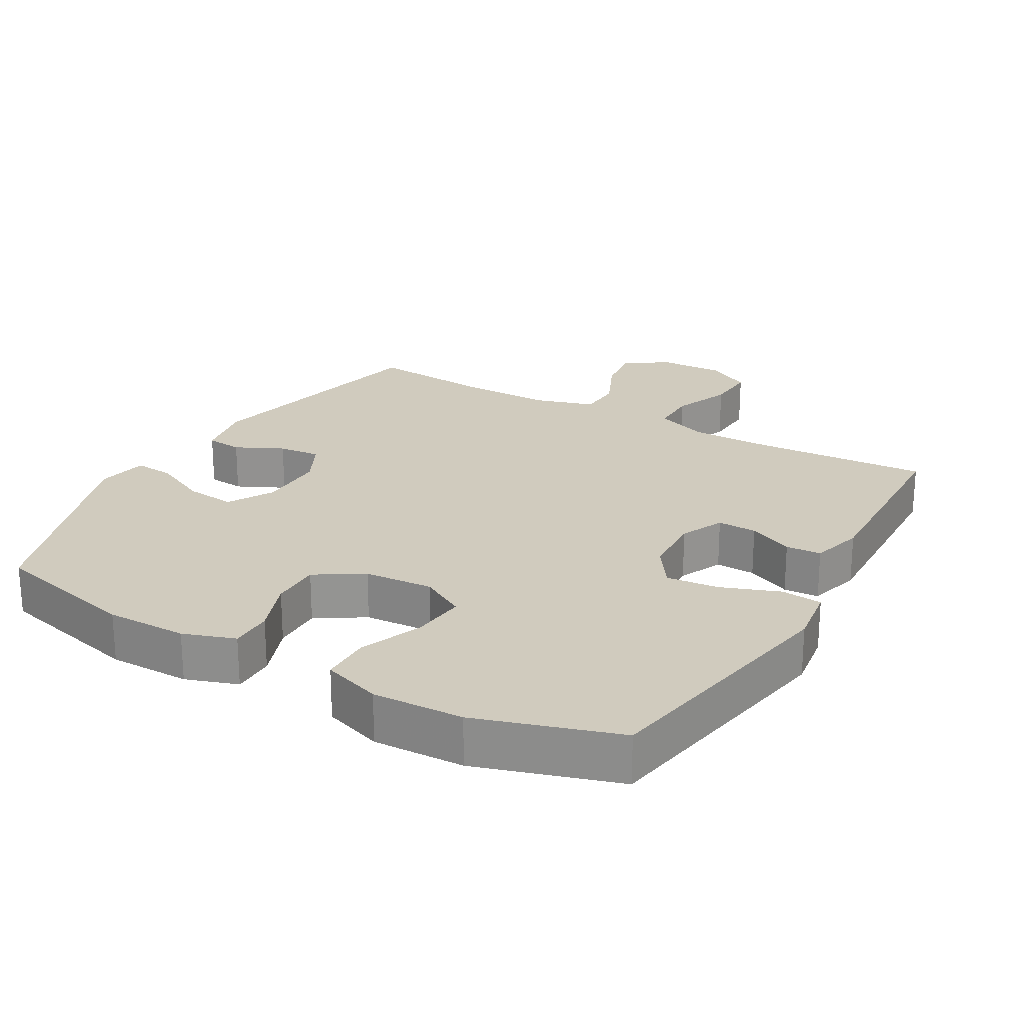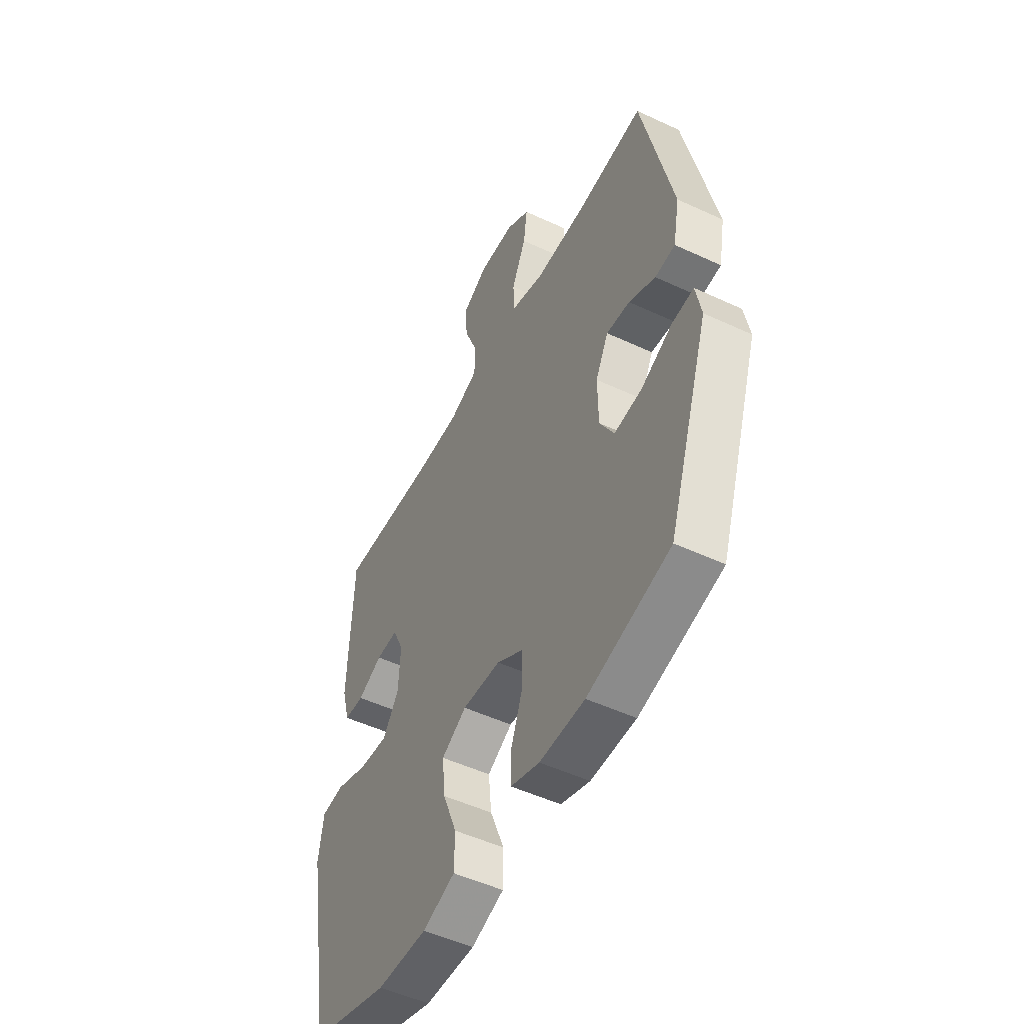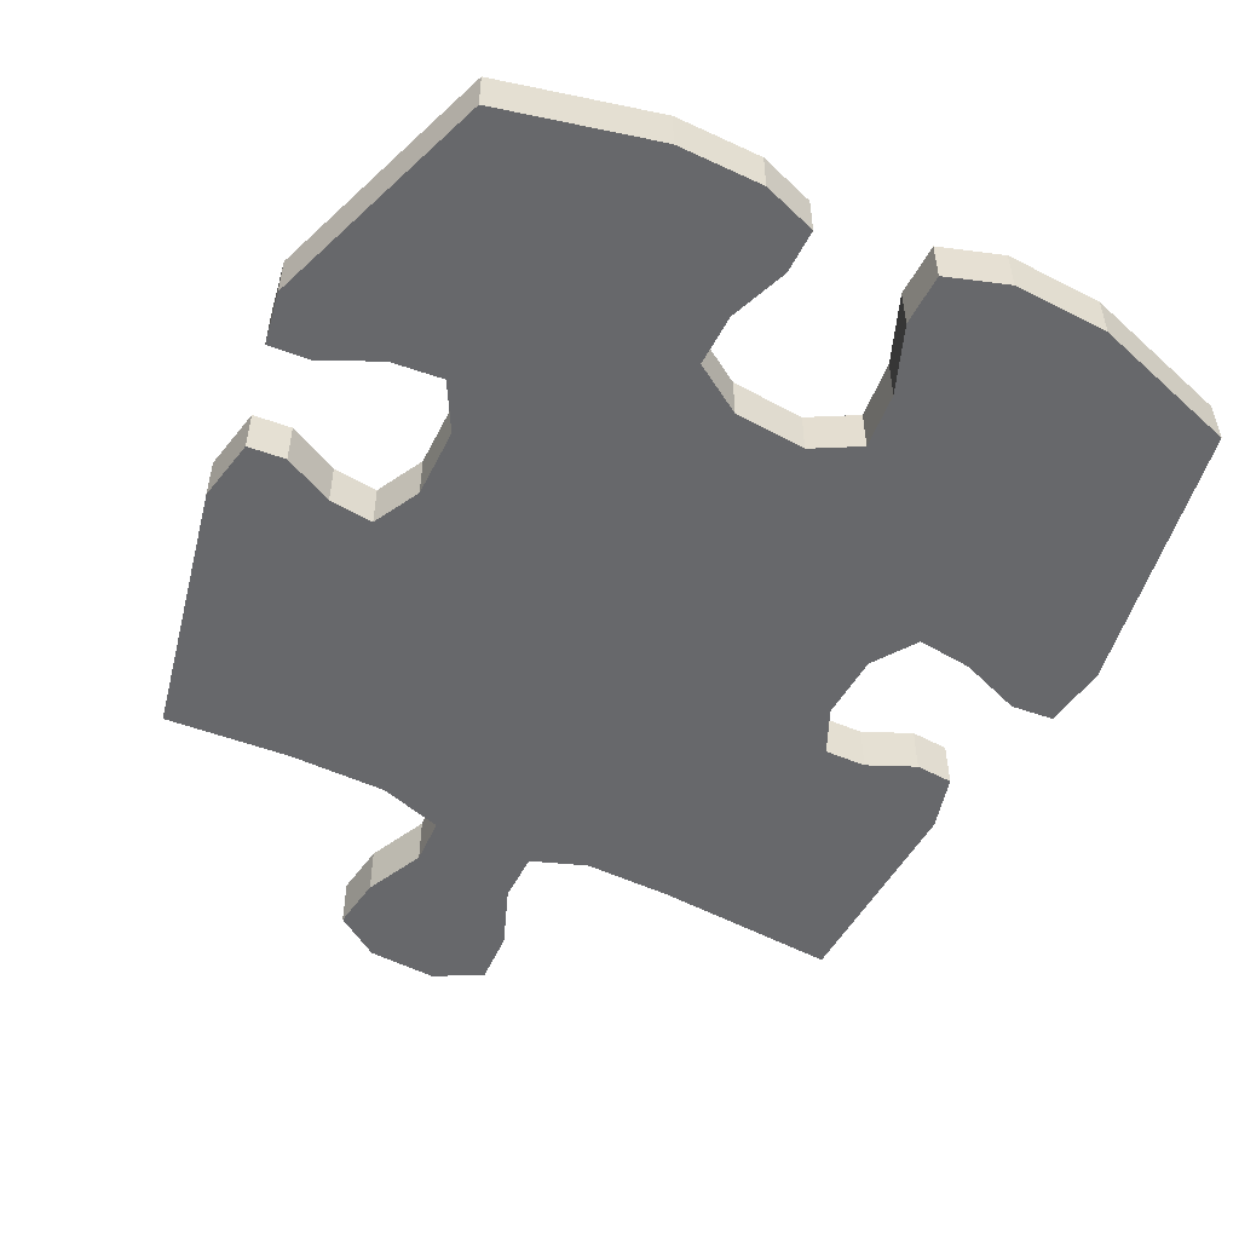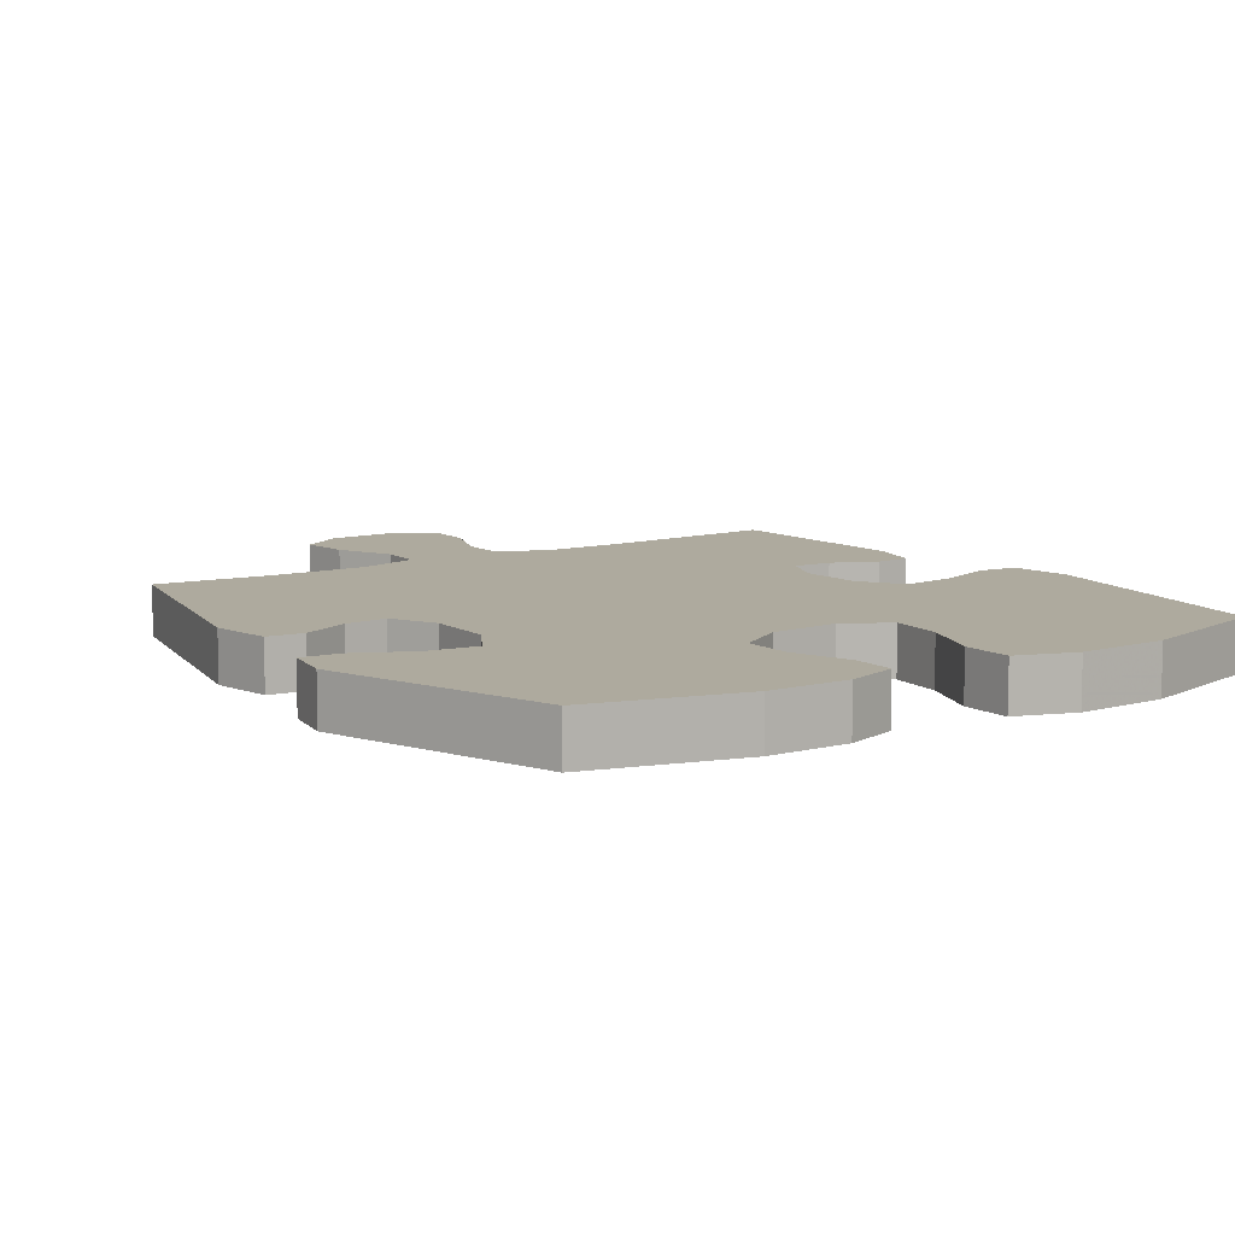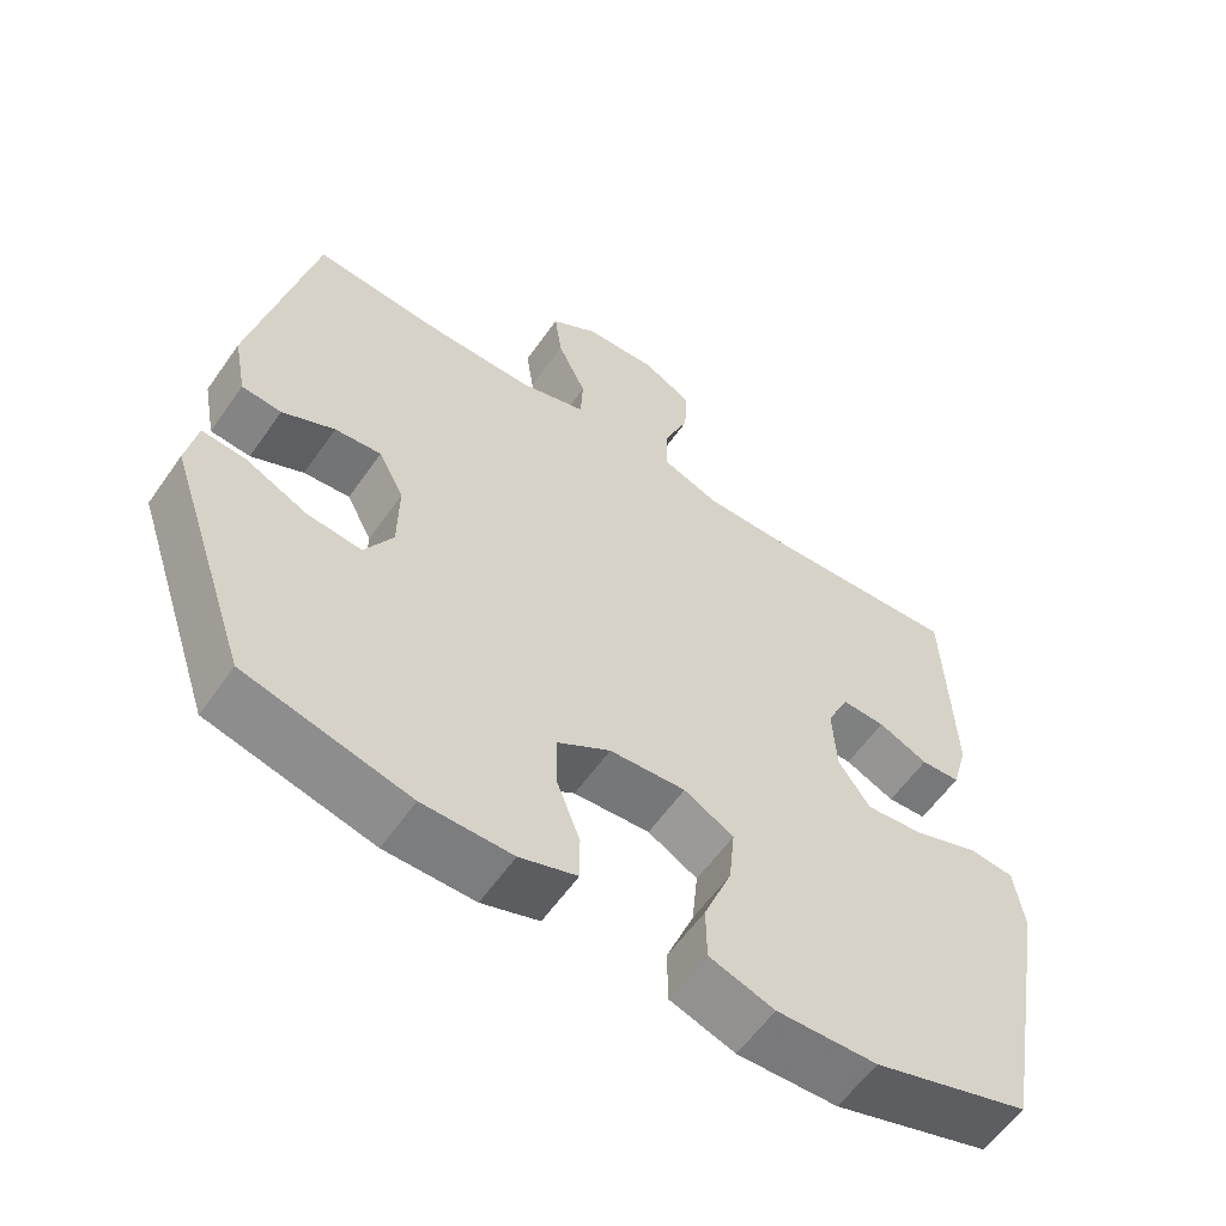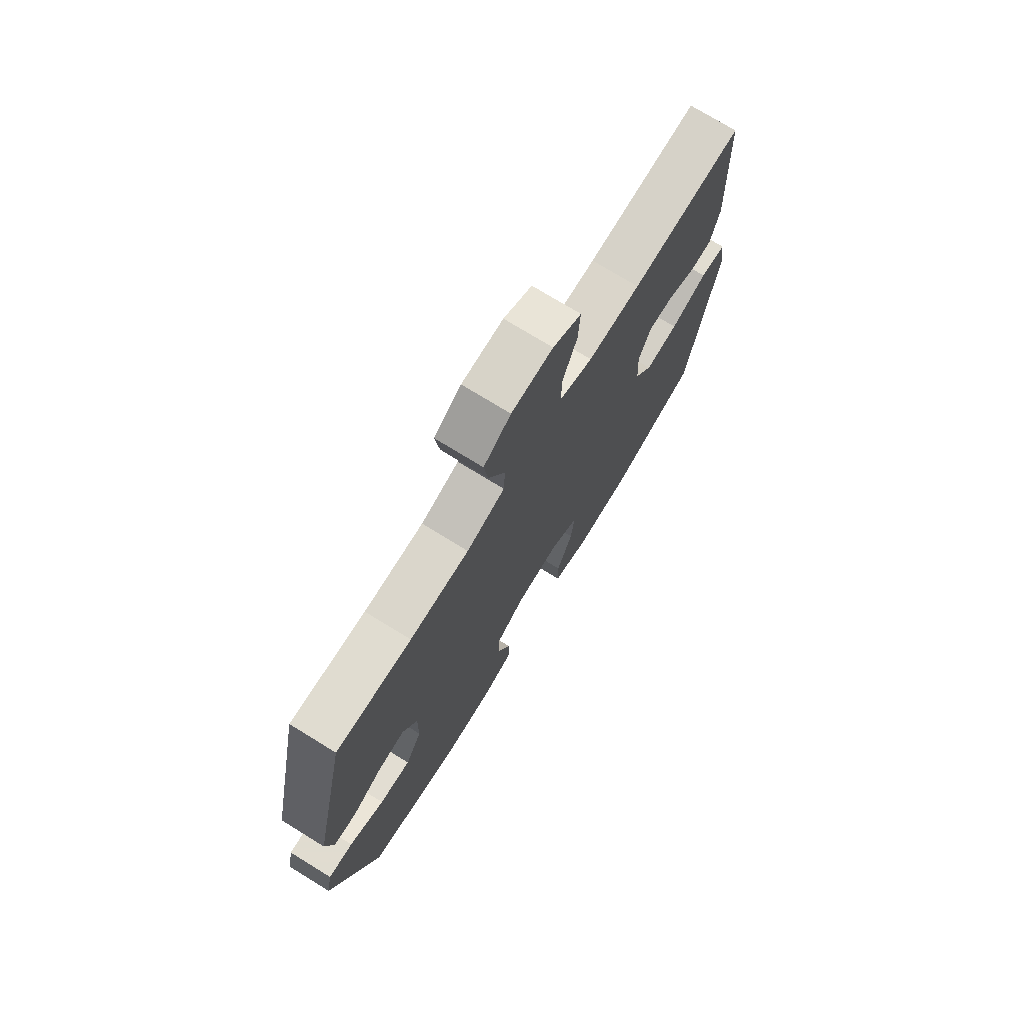
<metadata>
{"format":"obj","ext":"obj","renderer":"f3d","projection":"perspective","resolution":1024,"background":"white","views":[{"elev":23.3,"azim":-150.1,"up":"+Y"},{"elev":-51.0,"azim":63.1,"up":"+Z"},{"elev":-52.4,"azim":153.4,"up":"+Y"},{"elev":9.3,"azim":145.8,"up":"+Y"},{"elev":-59.0,"azim":145.2,"up":"+Z"},{"elev":74.2,"azim":121.6,"up":"+Z"}]}
</metadata>
<code>
v -0.5 0.07 -0.5
v -0.568 0.07 -0.117
v -0.555 0.07 -0.028
v -0.495 0.07 -0.022
v -0.409 0.07 -0.054
v -0.332 0.07 -0.062
v -0.29 0.07 0
v -0.285 0.07 0.092
v -0.314 0.07 0.156
v -0.372 0.07 0.154
v -0.438 0.07 0.124
v -0.49 0.07 0.127
v -0.511 0.07 0.204
v -0.5 0.07 0.5
v -0.242 0.07 0.485
v -0.121 0.07 0.485
v -0.044 0.07 0.514
v -0.044 0.07 0.583
v -0.078 0.07 0.669
v -0.082 0.07 0.743
v -0.016 0.07 0.779
v 0.08 0.07 0.775
v 0.143 0.07 0.733
v 0.133 0.07 0.659
v 0.095 0.07 0.576
v 0.098 0.07 0.511
v 0.187 0.07 0.484
v 0.325 0.07 0.485
v 0.5 0.07 0.5
v 0.58 0.07 0.135
v 0.563 0.07 0.046
v 0.51 0.07 0.041
v 0.44 0.07 0.075
v 0.378 0.07 0.081
v 0.344 0.07 0.014
v 0.345 0.07 -0.085
v 0.383 0.07 -0.152
v 0.456 0.07 -0.144
v 0.538 0.07 -0.105
v 0.596 0.07 -0.1
v 0.61 0.07 -0.175
v 0.5 0.07 -0.5
v 0.282 0.07 -0.554
v 0.163 0.07 -0.554
v 0.087 0.07 -0.528
v 0.087 0.07 -0.465
v 0.118 0.07 -0.383
v 0.119 0.07 -0.309
v 0.049 0.07 -0.265
v -0.052 0.07 -0.258
v -0.118 0.07 -0.295
v -0.11 0.07 -0.374
v -0.073 0.07 -0.468
v -0.074 0.07 -0.541
v -0.16 0.07 -0.57
v -0.293 0.07 -0.565
v -0.5 0 -0.5
v -0.568 0 -0.117
v -0.555 0 -0.028
v -0.495 0 -0.022
v -0.409 0 -0.054
v -0.332 0 -0.062
v -0.29 0 0
v -0.285 0 0.092
v -0.314 0 0.156
v -0.372 0 0.154
v -0.438 0 0.124
v -0.49 0 0.127
v -0.511 0 0.204
v -0.5 0 0.5
v -0.242 0 0.485
v -0.121 0 0.485
v -0.044 0 0.514
v -0.044 0 0.583
v -0.078 0 0.669
v -0.082 0 0.743
v -0.016 0 0.779
v 0.08 0 0.775
v 0.143 0 0.733
v 0.133 0 0.659
v 0.095 0 0.576
v 0.098 0 0.511
v 0.187 0 0.484
v 0.325 0 0.485
v 0.5 0 0.5
v 0.58 0 0.135
v 0.563 0 0.046
v 0.51 0 0.041
v 0.44 0 0.075
v 0.378 0 0.081
v 0.344 0 0.014
v 0.345 0 -0.085
v 0.383 0 -0.152
v 0.456 0 -0.144
v 0.538 0 -0.105
v 0.596 0 -0.1
v 0.61 0 -0.175
v 0.5 0 -0.5
v 0.282 0 -0.554
v 0.163 0 -0.554
v 0.087 0 -0.528
v 0.087 0 -0.465
v 0.118 0 -0.383
v 0.119 0 -0.309
v 0.049 0 -0.265
v -0.052 0 -0.258
v -0.118 0 -0.295
v -0.11 0 -0.374
v -0.073 0 -0.468
v -0.074 0 -0.541
v -0.16 0 -0.57
v -0.293 0 -0.565
f 3 4 5
f 2 3 5
f 1 2 5
f 56 1 5
f 55 56 5
f 54 55 5
f 53 54 5
f 52 53 5
f 51 52 5 6
f 50 51 6 7
f 49 50 7 8
f 48 49 8 9
f 45 46 47
f 44 45 47
f 43 44 47
f 42 43 47
f 41 42 47
f 40 41 47
f 39 40 47
f 38 39 47
f 37 38 47 48
f 36 37 48 9
f 31 32 33
f 30 31 33
f 29 30 33
f 28 29 33
f 27 28 33 34
f 26 27 34 35
f 23 24 25
f 22 23 25
f 21 22 25
f 20 21 25
f 19 20 25
f 18 19 25
f 17 18 25 26
f 35 36 9
f 26 35 9
f 17 26 9
f 16 17 9
f 13 14 15
f 12 13 15
f 11 12 15
f 10 11 15
f 9 10 15 16
f 61 60 59
f 61 59 58
f 61 58 57
f 61 57 112
f 61 112 111
f 61 111 110
f 61 110 109
f 61 109 108
f 62 61 108 107
f 63 62 107 106
f 64 63 106 105
f 65 64 105 104
f 103 102 101
f 103 101 100
f 103 100 99
f 103 99 98
f 103 98 97
f 103 97 96
f 103 96 95
f 103 95 94
f 104 103 94 93
f 65 104 93 92
f 89 88 87
f 89 87 86
f 89 86 85
f 89 85 84
f 90 89 84 83
f 91 90 83 82
f 81 80 79
f 81 79 78
f 81 78 77
f 81 77 76
f 81 76 75
f 81 75 74
f 82 81 74 73
f 65 92 91
f 65 91 82
f 65 82 73
f 65 73 72
f 71 70 69
f 71 69 68
f 71 68 67
f 71 67 66
f 72 71 66 65
f 1 57 58 2
f 2 58 59 3
f 3 59 60 4
f 4 60 61 5
f 5 61 62 6
f 6 62 63 7
f 7 63 64 8
f 8 64 65 9
f 9 65 66 10
f 10 66 67 11
f 11 67 68 12
f 12 68 69 13
f 13 69 70 14
f 14 70 71 15
f 15 71 72 16
f 16 72 73 17
f 17 73 74 18
f 18 74 75 19
f 19 75 76 20
f 20 76 77 21
f 21 77 78 22
f 22 78 79 23
f 23 79 80 24
f 24 80 81 25
f 25 81 82 26
f 26 82 83 27
f 27 83 84 28
f 28 84 85 29
f 29 85 86 30
f 30 86 87 31
f 31 87 88 32
f 32 88 89 33
f 33 89 90 34
f 34 90 91 35
f 35 91 92 36
f 36 92 93 37
f 37 93 94 38
f 38 94 95 39
f 39 95 96 40
f 40 96 97 41
f 41 97 98 42
f 42 98 99 43
f 43 99 100 44
f 44 100 101 45
f 45 101 102 46
f 46 102 103 47
f 47 103 104 48
f 48 104 105 49
f 49 105 106 50
f 50 106 107 51
f 51 107 108 52
f 52 108 109 53
f 53 109 110 54
f 54 110 111 55
f 55 111 112 56
f 56 112 57 1

</code>
